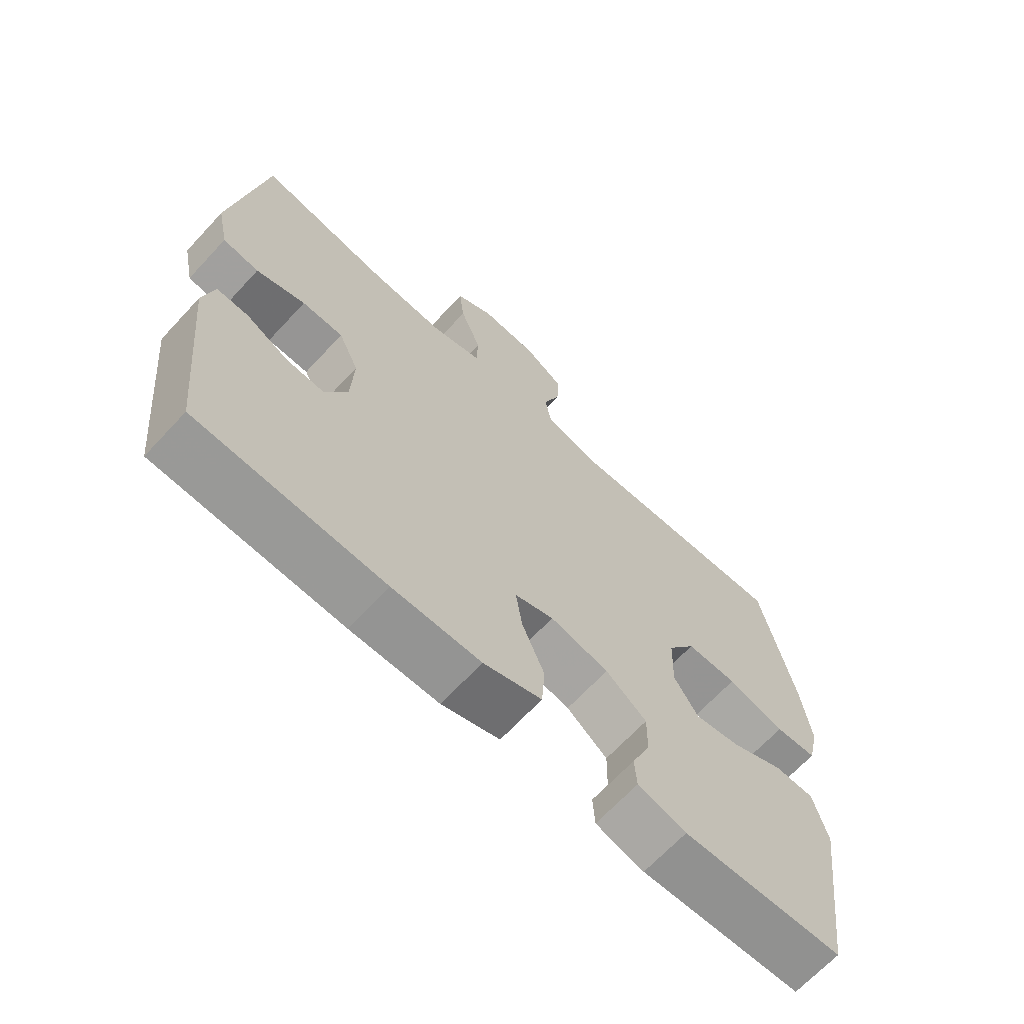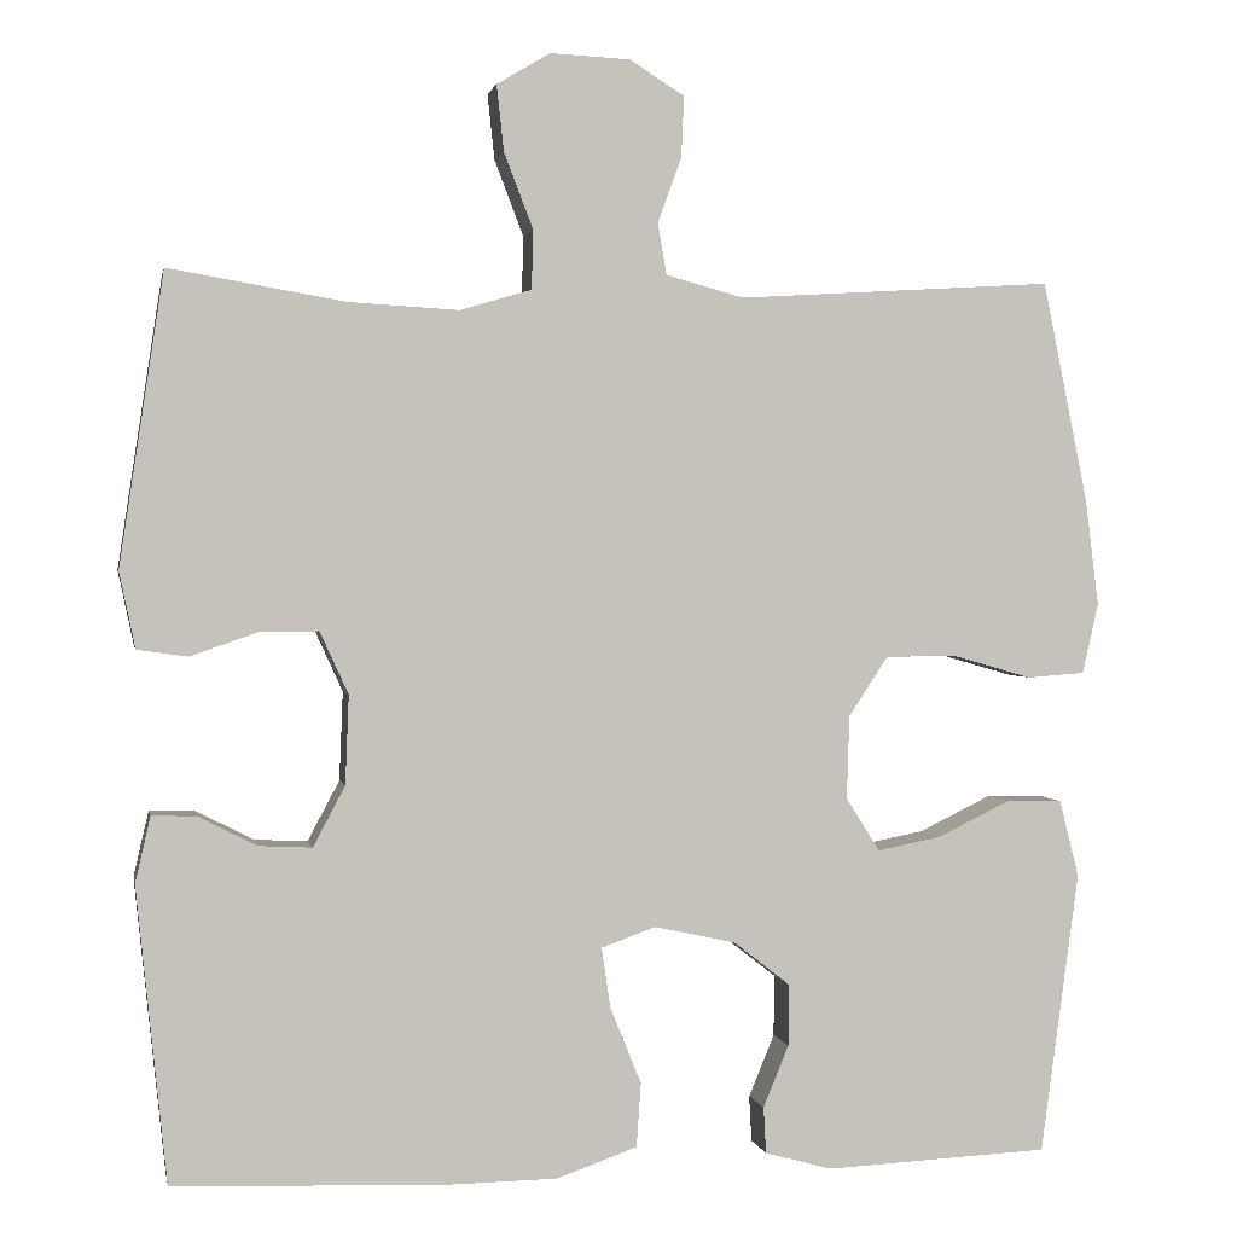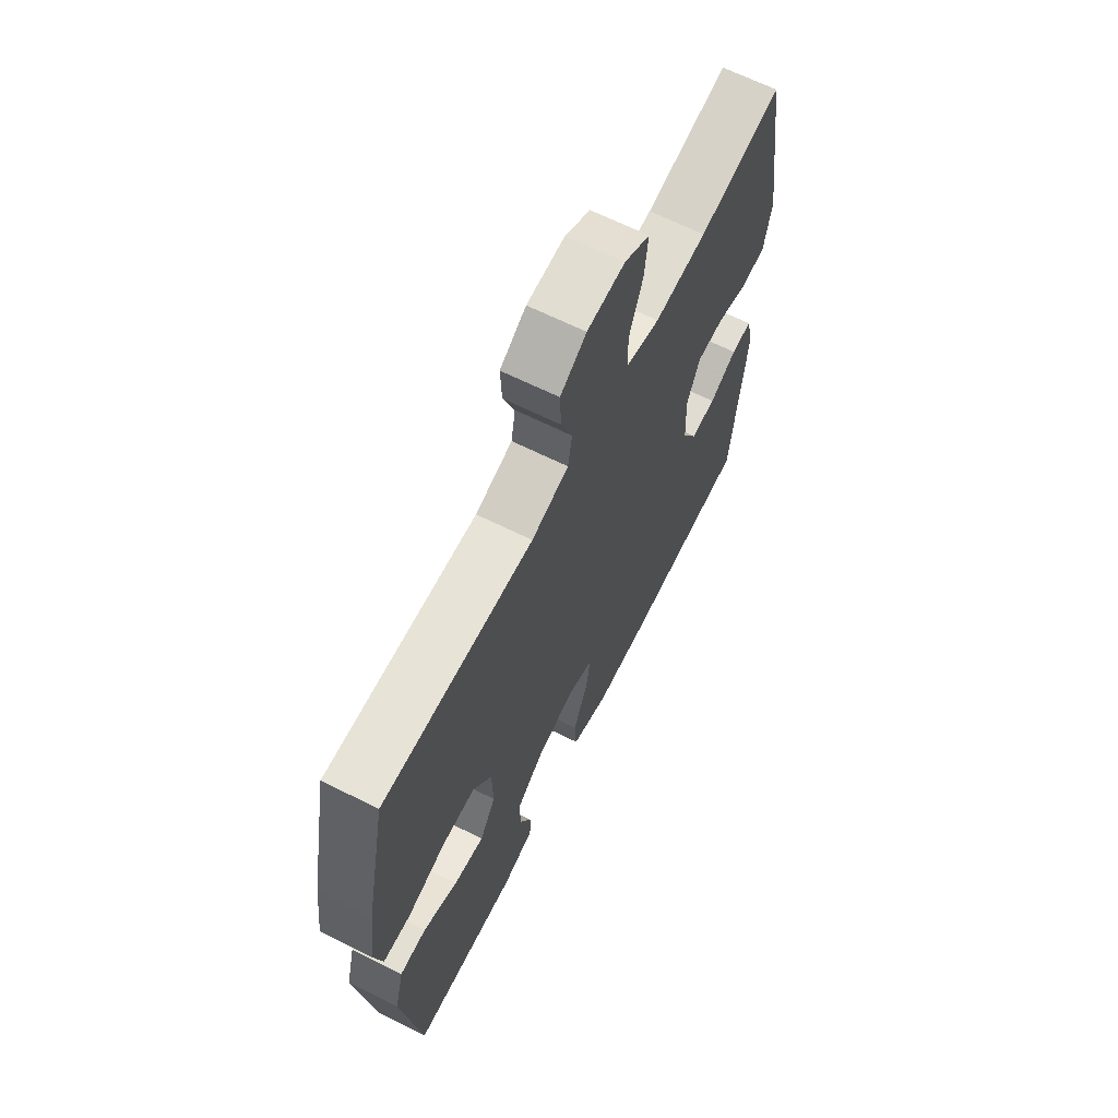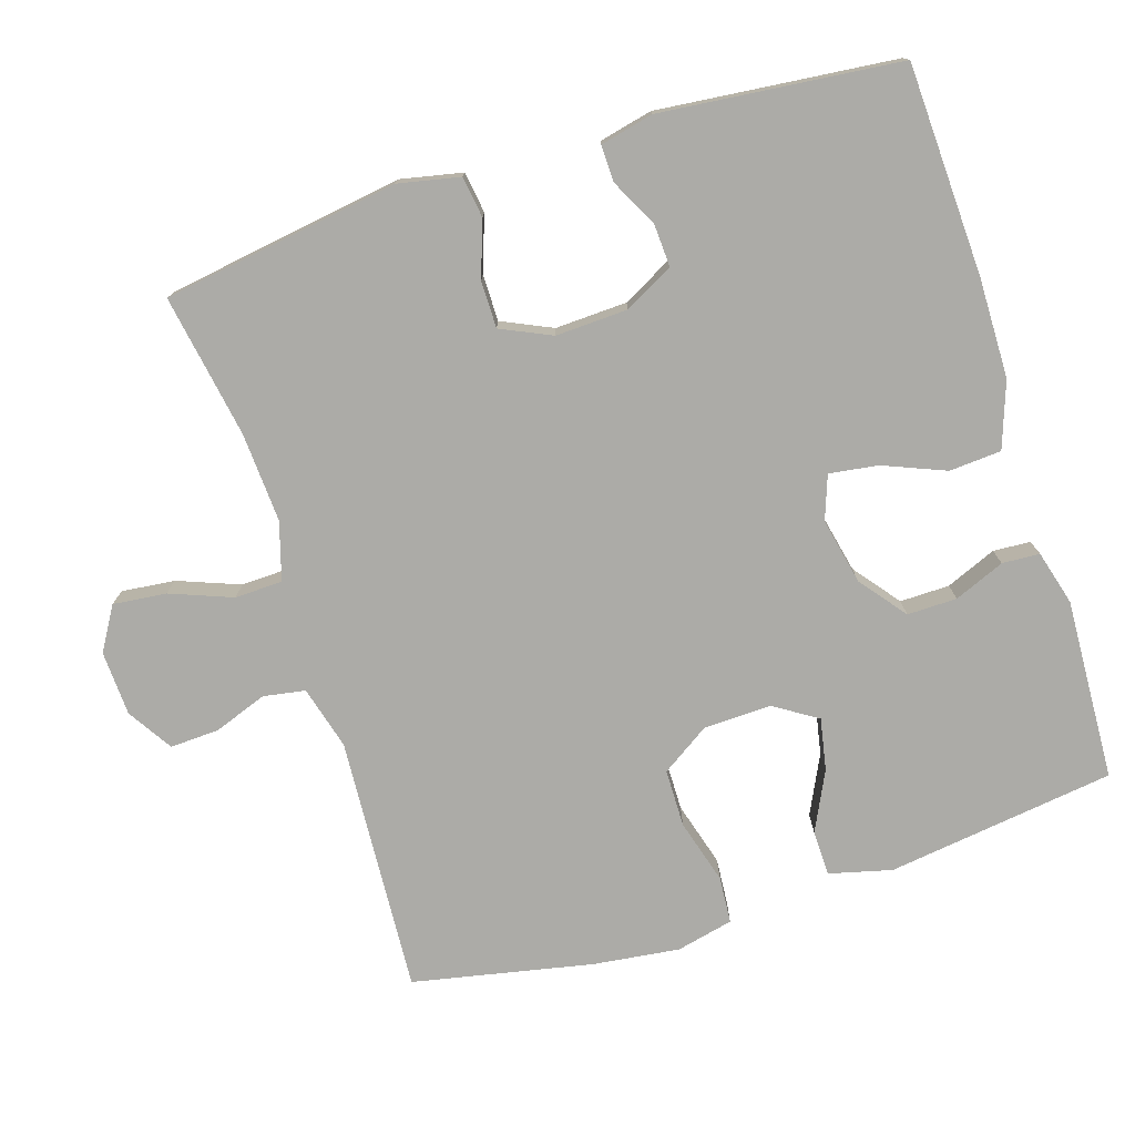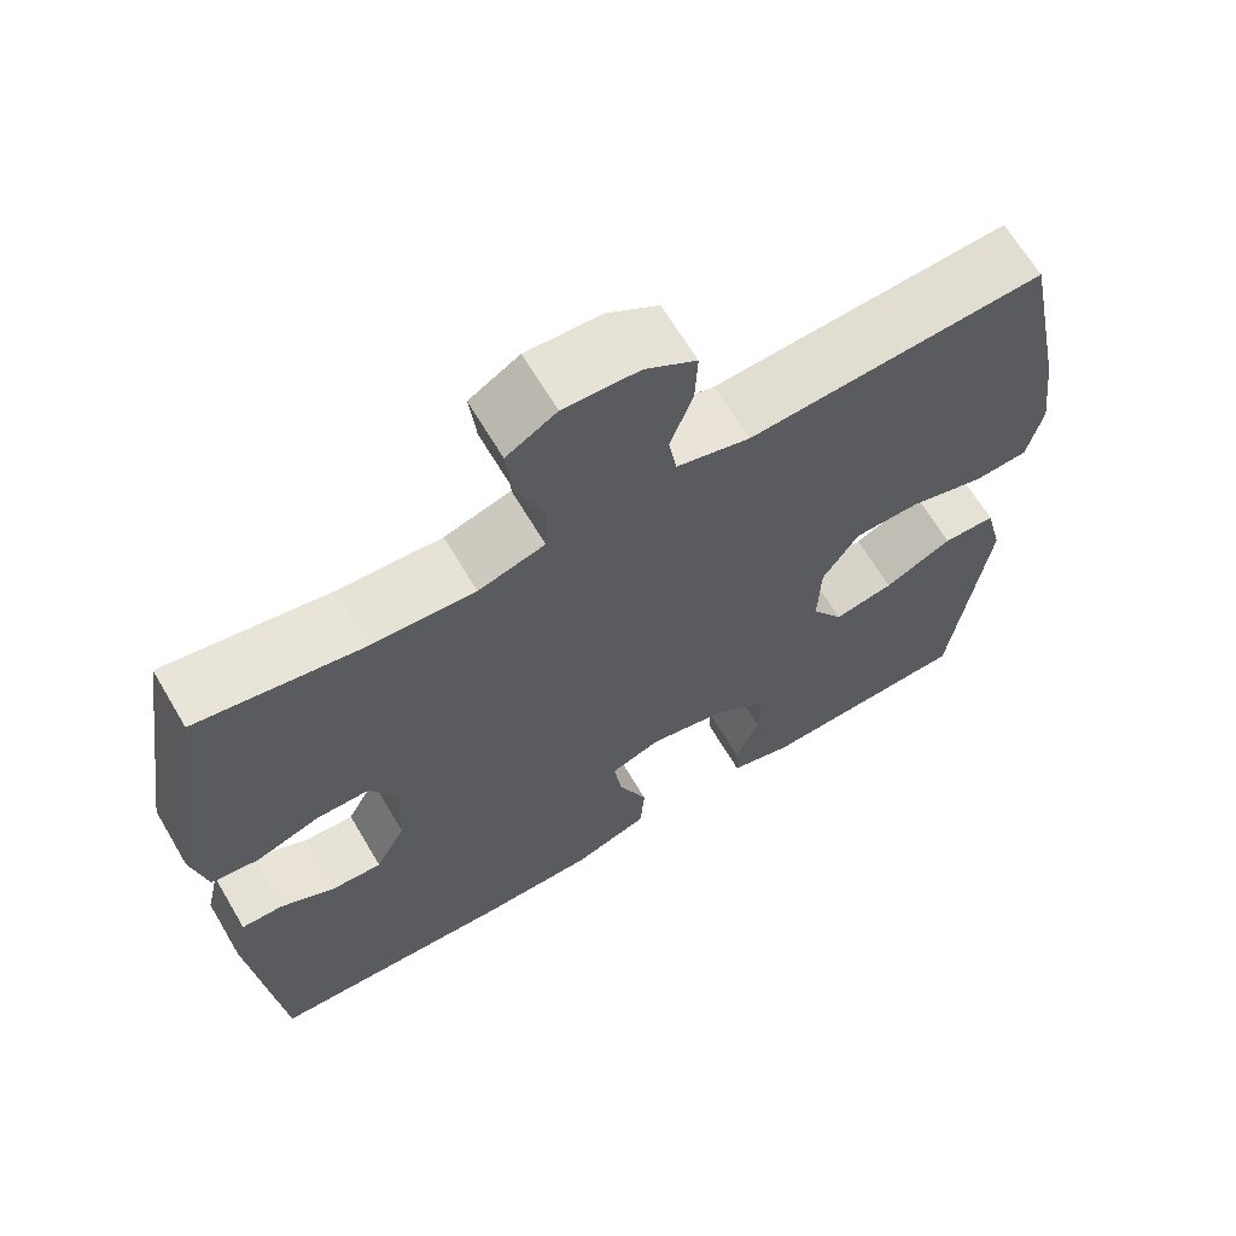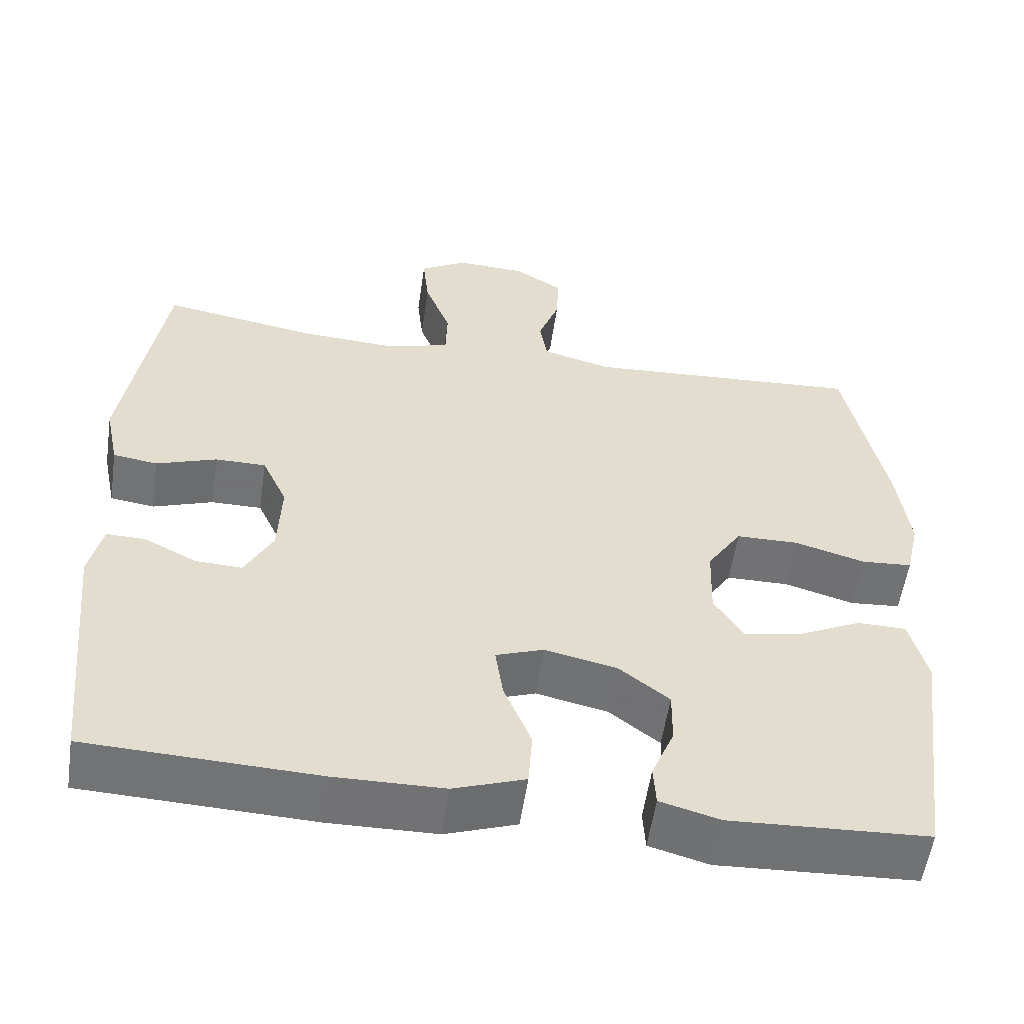
<metadata>
{"format":"obj","ext":"obj","renderer":"f3d","projection":"perspective","resolution":1024,"background":"white","views":[{"elev":-67.5,"azim":137.1,"up":"+Z"},{"elev":1.4,"azim":169.1,"up":"+Z"},{"elev":66.1,"azim":-63.5,"up":"+Z"},{"elev":-76.2,"azim":107.6,"up":"+Y"},{"elev":65.8,"azim":149.4,"up":"+Z"},{"elev":-55.7,"azim":171.7,"up":"+Z"}]}
</metadata>
<code>
v -0.5 0.07 0.5
v -0.144 0.07 0.478
v -0.056 0.07 0.502
v -0.046 0.07 0.56
v -0.073 0.07 0.634
v -0.076 0.07 0.702
v -0.014 0.07 0.741
v 0.076 0.07 0.745
v 0.136 0.07 0.709
v 0.128 0.07 0.635
v 0.095 0.07 0.549
v 0.097 0.07 0.483
v 0.177 0.07 0.459
v 0.301 0.07 0.466
v 0.5 0.07 0.5
v 0.55 0.07 0.172
v 0.532 0.07 0.086
v 0.475 0.07 0.078
v 0.398 0.07 0.105
v 0.333 0.07 0.105
v 0.301 0.07 0.035
v 0.305 0.07 -0.065
v 0.341 0.07 -0.133
v 0.401 0.07 -0.13
v 0.467 0.07 -0.096
v 0.517 0.07 -0.095
v 0.534 0.07 -0.169
v 0.5 0.07 -0.5
v 0.207 0.07 -0.512
v 0.069 0.07 -0.51
v -0.022 0.07 -0.478
v -0.027 0.07 -0.406
v 0.008 0.07 -0.32
v 0.018 0.07 -0.252
v -0.043 0.07 -0.23
v -0.135 0.07 -0.25
v -0.199 0.07 -0.3
v -0.198 0.07 -0.369
v -0.169 0.07 -0.439
v -0.172 0.07 -0.491
v -0.248 0.07 -0.512
v -0.5 0.07 -0.5
v -0.543 0.07 -0.183
v -0.521 0.07 -0.096
v -0.458 0.07 -0.095
v -0.376 0.07 -0.135
v -0.304 0.07 -0.149
v -0.266 0.07 -0.089
v -0.269 0.07 0.005
v -0.313 0.07 0.072
v -0.393 0.07 0.073
v -0.483 0.07 0.047
v -0.548 0.07 0.052
v -0.566 0.07 0.131
v -0.551 0.07 0.251
v -0.5 0 0.5
v -0.144 0 0.478
v -0.056 0 0.502
v -0.046 0 0.56
v -0.073 0 0.634
v -0.076 0 0.702
v -0.014 0 0.741
v 0.076 0 0.745
v 0.136 0 0.709
v 0.128 0 0.635
v 0.095 0 0.549
v 0.097 0 0.483
v 0.177 0 0.459
v 0.301 0 0.466
v 0.5 0 0.5
v 0.55 0 0.172
v 0.532 0 0.086
v 0.475 0 0.078
v 0.398 0 0.105
v 0.333 0 0.105
v 0.301 0 0.035
v 0.305 0 -0.065
v 0.341 0 -0.133
v 0.401 0 -0.13
v 0.467 0 -0.096
v 0.517 0 -0.095
v 0.534 0 -0.169
v 0.5 0 -0.5
v 0.207 0 -0.512
v 0.069 0 -0.51
v -0.022 0 -0.478
v -0.027 0 -0.406
v 0.008 0 -0.32
v 0.018 0 -0.252
v -0.043 0 -0.23
v -0.135 0 -0.25
v -0.199 0 -0.3
v -0.198 0 -0.369
v -0.169 0 -0.439
v -0.172 0 -0.491
v -0.248 0 -0.512
v -0.5 0 -0.5
v -0.543 0 -0.183
v -0.521 0 -0.096
v -0.458 0 -0.095
v -0.376 0 -0.135
v -0.304 0 -0.149
v -0.266 0 -0.089
v -0.269 0 0.005
v -0.313 0 0.072
v -0.393 0 0.073
v -0.483 0 0.047
v -0.548 0 0.052
v -0.566 0 0.131
v -0.551 0 0.251
f 54 55 1 2
f 51 52 53 54
f 50 51 54 2
f 49 50 2 3
f 48 49 3
f 43 44 45 46
f 43 46 47
f 42 43 47
f 41 42 47 48
f 38 39 40 41
f 37 38 41 48
f 30 31 32 33
f 30 33 34
f 29 30 34
f 28 29 34
f 27 28 34
f 24 25 26 27
f 23 24 27 34
f 22 23 34 35
f 16 17 18 19
f 14 15 16 19
f 13 14 19 20
f 12 13 20 21
f 8 9 10 11
f 8 11 12
f 7 8 12
f 4 5 6 7
f 3 4 7 12
f 36 37 48 3
f 21 22 35 36
f 3 12 21 36
f 57 56 110 109
f 109 108 107 106
f 57 109 106 105
f 58 57 105 104
f 58 104 103
f 101 100 99 98
f 102 101 98
f 102 98 97
f 103 102 97 96
f 96 95 94 93
f 103 96 93 92
f 88 87 86 85
f 89 88 85
f 89 85 84
f 89 84 83
f 89 83 82
f 82 81 80 79
f 89 82 79 78
f 90 89 78 77
f 74 73 72 71
f 74 71 70 69
f 75 74 69 68
f 76 75 68 67
f 66 65 64 63
f 67 66 63
f 67 63 62
f 62 61 60 59
f 67 62 59 58
f 58 103 92 91
f 91 90 77 76
f 91 76 67 58
f 1 56 57 2
f 2 57 58 3
f 3 58 59 4
f 4 59 60 5
f 5 60 61 6
f 6 61 62 7
f 7 62 63 8
f 8 63 64 9
f 9 64 65 10
f 10 65 66 11
f 11 66 67 12
f 12 67 68 13
f 13 68 69 14
f 14 69 70 15
f 15 70 71 16
f 16 71 72 17
f 17 72 73 18
f 18 73 74 19
f 19 74 75 20
f 20 75 76 21
f 21 76 77 22
f 22 77 78 23
f 23 78 79 24
f 24 79 80 25
f 25 80 81 26
f 26 81 82 27
f 27 82 83 28
f 28 83 84 29
f 29 84 85 30
f 30 85 86 31
f 31 86 87 32
f 32 87 88 33
f 33 88 89 34
f 34 89 90 35
f 35 90 91 36
f 36 91 92 37
f 37 92 93 38
f 38 93 94 39
f 39 94 95 40
f 40 95 96 41
f 41 96 97 42
f 42 97 98 43
f 43 98 99 44
f 44 99 100 45
f 45 100 101 46
f 46 101 102 47
f 47 102 103 48
f 48 103 104 49
f 49 104 105 50
f 50 105 106 51
f 51 106 107 52
f 52 107 108 53
f 53 108 109 54
f 54 109 110 55
f 55 110 56 1

</code>
